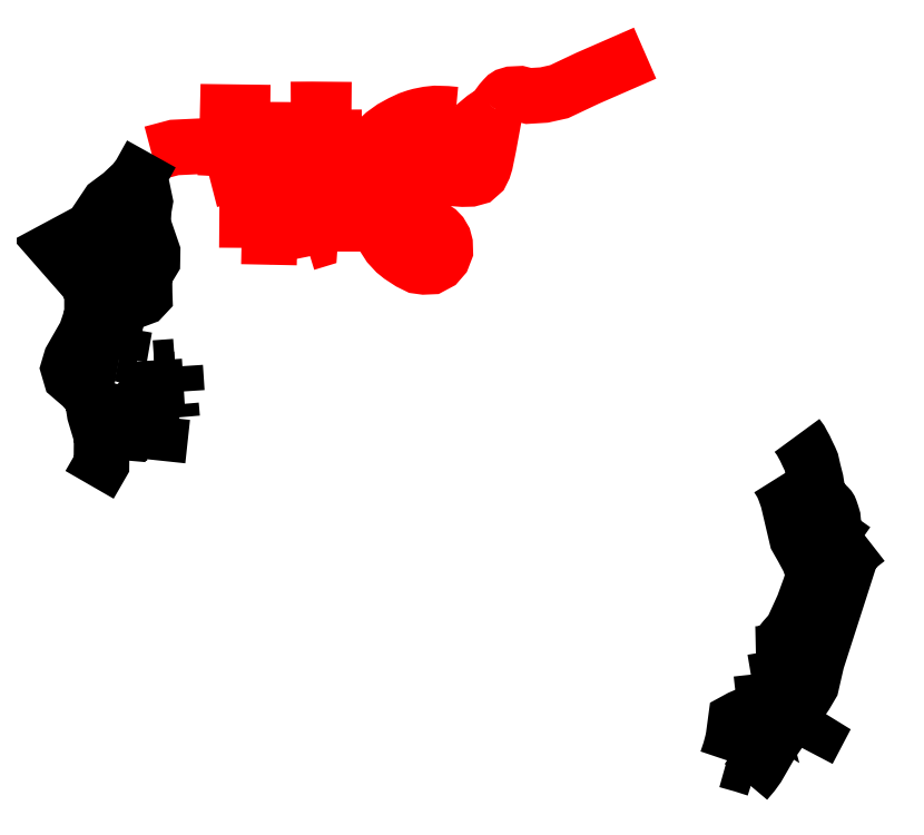
<metadata>
{"format":"dxf","ext":"dxf","renderer":"ezdxf+matplotlib","layout":"modelspace","background":"white","min_lineweight":24,"dpi":150}
</metadata>
<code>
0
SECTION
2
ENTITIES
0
LWPOLYLINE
8
RUA JOS� CARLOS DO NASCIMENTO - 29_12_20 - MAVIC - BOTUJURU - ETAPA 01 - DJI_0071
90
    2
70
    0
43
0
10
3.414e+05
20
7.372e+06
10
3.415e+05
20
7.372e+06
0
LWPOLYLINE
8
TRAVESSA ESTRELA DE PRATA - 29_12_20 - MAVIC - BOTUJURU - ETAPA 01 - DJI_0045
90
    2
70
    0
43
0
10
3.413e+05
20
7.372e+06
10
3.414e+05
20
7.372e+06
0
LWPOLYLINE
8
TRAVESSA CAM�LIA BRANCA - 29_12_20 - MAVIC - BOTUJURU - ETAPA 01 - DJI_0044
90
    2
70
    0
43
0
10
3.413e+05
20
7.372e+06
10
3.414e+05
20
7.372e+06
0
LWPOLYLINE
8
RUA PRIMAVERA - 29_12_20 - MAVIC - BOTUJURU - ETAPA 01 - DJI_0041
90
    6
70
    0
43
0
10
3.413e+05
20
7.372e+06
10
3.413e+05
20
7.372e+06
10
3.413e+05
20
7.372e+06
10
3.414e+05
20
7.372e+06
10
3.414e+05
20
7.372e+06
10
3.414e+05
20
7.372e+06
0
LWPOLYLINE
8
TRAVESSA GARANHUNS - 29_12_20 - PHANTOM 4 - BOTUJURU - DJI_0007
90
    4
70
    0
43
0
10
3.414e+05
20
7.372e+06
10
3.414e+05
20
7.372e+06
10
3.414e+05
20
7.372e+06
10
3.414e+05
20
7.372e+06
0
LWPOLYLINE
8
RUA POPULAR - 29_12_20 - MAVIC - BOTUJURU - ETAPA 01 - DJI_0042
90
    2
70
    0
43
0
10
3.414e+05
20
7.372e+06
10
3.414e+05
20
7.372e+06
0
LWPOLYLINE
8
TRAVESSA BELA - 29_12_20 - MAVIC - BOTUJURU - ETAPA 01 - DJI_0043
90
    2
70
    0
43
0
10
3.414e+05
20
7.372e+06
10
3.414e+05
20
7.372e+06
0
LWPOLYLINE
8
RUA YANOMAMI - 29_12_20 - MAVIC - BOTUJURU - ETAPA 01 - DJI_0041
90
    2
70
    0
43
0
10
3.414e+05
20
7.372e+06
10
3.414e+05
20
7.372e+06
0
LWPOLYLINE
8
AVENIDA IVANOVSKY - 29_12_20 - MAVIC - BOTUJURU - ETAPA 01 - DJI_0069
90
    2
70
    0
43
0
10
3.415e+05
20
7.372e+06
10
3.415e+05
20
7.372e+06
0
LWPOLYLINE
8
RUA MUCUGEO - 29_12_20 - MAVIC - BOTUJURU - ETAPA 01 - DJI_0071
90
    2
70
    0
43
0
10
3.415e+05
20
7.372e+06
10
3.416e+05
20
7.372e+06
0
LWPOLYLINE
8
RUA SINFONIA - 29_12_20 -MAVIC - BOTUJURU - ETAPA 01 - DJI_0073
90
    2
70
    0
43
0
10
3.415e+05
20
7.372e+06
10
3.415e+05
20
7.372e+06
0
LWPOLYLINE
8
RUA DEB�LIS - 29_12_20 - MAVIC - BOTUJURU - ETAPA 01 - DJI_0070
90
    2
70
    0
43
0
10
3.415e+05
20
7.372e+06
10
3.415e+05
20
7.372e+06
0
LWPOLYLINE
8
RUA FOLHAS DA MANH� - 29_12_20 - MAVIC - BOTUJURU - ETAPA 01 - DJI_0072
90
    2
70
    0
43
0
10
3.415e+05
20
7.372e+06
10
3.416e+05
20
7.372e+06
0
LWPOLYLINE
8
RUA VALSA DO IMPERADOR - 29_12_20 - MAVIC - BOTUJURU - ETAPA 01 - DJI_0075
90
    4
70
    0
43
0
10
3.415e+05
20
7.372e+06
10
3.415e+05
20
7.372e+06
10
3.415e+05
20
7.372e+06
10
3.414e+05
20
7.372e+06
0
LWPOLYLINE
8
RUA DO TESOURO - 29_12_20 - MAVIC - BOTUJURU - ETAPA 01 - DJI_0079
90
    4
70
    0
43
0
10
3.414e+05
20
7.372e+06
10
3.414e+05
20
7.372e+06
10
3.414e+05
20
7.372e+06
10
3.414e+05
20
7.372e+06
0
LWPOLYLINE
8
RUA COP�LIA - 29_12_20 - MAVIC - BOTUJURU - ETAPA 01 - DJI_0076
90
    3
70
    0
43
0
10
3.415e+05
20
7.372e+06
10
3.415e+05
20
7.372e+06
10
3.415e+05
20
7.372e+06
0
LWPOLYLINE
8
RUA EFRAIM RAMOS DA SILVA -29_12_20 - MAVIC - BOTUJURU - ETAPA 01 - DJI_0051
90
    5
70
    0
43
0
10
3.414e+05
20
7.373e+06
10
3.414e+05
20
7.373e+06
10
3.414e+05
20
7.373e+06
10
3.415e+05
20
7.373e+06
10
3.415e+05
20
7.373e+06
0
LWPOLYLINE
8
AVENIDA MANAUS - 29_12_20 - PHANTOM 4 - BOTUJURU - DJI_0014
90
   12
70
    0
43
0
10
3.432e+05
20
7.371e+06
10
3.433e+05
20
7.371e+06
10
3.433e+05
20
7.371e+06
10
3.433e+05
20
7.371e+06
10
3.433e+05
20
7.371e+06
10
3.433e+05
20
7.371e+06
10
3.433e+05
20
7.371e+06
10
3.434e+05
20
7.372e+06
10
3.434e+05
20
7.372e+06
10
3.434e+05
20
7.372e+06
10
3.434e+05
20
7.372e+06
10
3.434e+05
20
7.372e+06
0
LWPOLYLINE
8
RUA JURUBEBA - 29_12_20 - PHANTOM 4 - BOTUJURU - DJI_0013
90
   29
70
    0
43
0
10
3.434e+05
20
7.372e+06
10
3.434e+05
20
7.372e+06
10
3.434e+05
20
7.372e+06
10
3.434e+05
20
7.372e+06
10
3.434e+05
20
7.372e+06
10
3.434e+05
20
7.372e+06
10
3.434e+05
20
7.372e+06
10
3.434e+05
20
7.372e+06
10
3.434e+05
20
7.372e+06
10
3.434e+05
20
7.372e+06
10
3.434e+05
20
7.372e+06
10
3.434e+05
20
7.372e+06
10
3.434e+05
20
7.372e+06
10
3.434e+05
20
7.372e+06
10
3.434e+05
20
7.372e+06
10
3.435e+05
20
7.372e+06
10
3.435e+05
20
7.372e+06
10
3.435e+05
20
7.372e+06
10
3.435e+05
20
7.372e+06
10
3.435e+05
20
7.372e+06
10
3.435e+05
20
7.372e+06
10
3.435e+05
20
7.372e+06
10
3.435e+05
20
7.372e+06
10
3.435e+05
20
7.372e+06
10
3.435e+05
20
7.372e+06
10
3.435e+05
20
7.372e+06
10
3.435e+05
20
7.372e+06
10
3.435e+05
20
7.372e+06
10
3.435e+05
20
7.372e+06
0
LWPOLYLINE
8
RUA CUNHA - 29_12_20 - PHANTOM 4 - BOTUJURU - DJI_0015
90
    2
70
    0
43
0
10
3.433e+05
20
7.371e+06
10
3.433e+05
20
7.371e+06
0
LWPOLYLINE
8
RUA 2 DE DEZEMBRO - 29_12_20 - PHANTOM 4 - BOTUJURU - DJI_0016
90
   12
70
    0
43
0
10
3.433e+05
20
7.371e+06
10
3.433e+05
20
7.371e+06
10
3.433e+05
20
7.371e+06
10
3.433e+05
20
7.371e+06
10
3.433e+05
20
7.371e+06
10
3.433e+05
20
7.371e+06
10
3.433e+05
20
7.371e+06
10
3.433e+05
20
7.371e+06
10
3.432e+05
20
7.371e+06
10
3.432e+05
20
7.371e+06
10
3.432e+05
20
7.371e+06
10
3.432e+05
20
7.371e+06
0
LWPOLYLINE
8
RUA TARUM� - 29_12_20 - PHANTOM 4 - BOTUJURU - DJI_0021
90
    4
70
    0
43
0
10
3.434e+05
20
7.371e+06
10
3.434e+05
20
7.371e+06
10
3.434e+05
20
7.371e+06
10
3.434e+05
20
7.372e+06
0
LWPOLYLINE
8
RUA AN�SIO SIQUEIRA LIMA - 29_12_20 - PHANTOM 4 - BOTUJURU - DJI_0022
90
    2
70
    0
43
0
10
3.434e+05
20
7.371e+06
10
3.434e+05
20
7.371e+06
0
LWPOLYLINE
8
MCT - TRAVESSA FROMER
90
    2
70
    0
43
0
10
3.414e+05
20
7.373e+06
10
3.414e+05
20
7.373e+06
0
LWPOLYLINE
8
TRAVESSA RACHEL DE QUEIROZ - 29_12_20 - MAVIC - BOTUJURU - ETAPA 01 - DJI_0049
90
    2
70
    0
43
0
10
3.413e+05
20
7.373e+06
10
3.414e+05
20
7.373e+06
0
LWPOLYLINE
8
MCT - TRAVESSA CAMA�ARI
90
    2
70
    0
43
0
10
3.414e+05
20
7.373e+06
10
3.414e+05
20
7.373e+06
0
LWPOLYLINE
8
TRAVESSA IDEAL - 29_12_20 - MAVIC - BOTUJURU - ETAPA 01 - DJI_0050
90
    2
70
    0
43
0
10
3.413e+05
20
7.373e+06
10
3.414e+05
20
7.373e+06
0
LWPOLYLINE
8
TRAVESSA ANITA MARIA DOS SANTOS - 29_12_20 - MAVIC - BOTUJURU - ETAPA 01 - DJI_0048
90
    3
70
    0
43
0
10
3.413e+05
20
7.373e+06
10
3.413e+05
20
7.373e+06
10
3.413e+05
20
7.373e+06
0
LWPOLYLINE
8
TRAVESSA BELA DONA - 29_12_20 - MAVIC - BOTUJURU - ETAPA 01 - DJI_0057
90
    2
70
    0
43
0
10
3.413e+05
20
7.373e+06
10
3.413e+05
20
7.373e+06
0
LWPOLYLINE
8
TRAVESSA TEREZINHA LIMA - 29_12_20 - MAVIC - BOTUJURU - ETAPA 01 - DJI_0056
90
    4
70
    0
43
0
10
3.413e+05
20
7.373e+06
10
3.414e+05
20
7.373e+06
10
3.414e+05
20
7.373e+06
10
3.414e+05
20
7.373e+06
0
LWPOLYLINE
8
TRAVESSA MANOEL DE OLIVEIRA - 29_12_20 - MAVIC - BOTUJURU - ETAPA 01 -DJI_0059
90
    4
70
    0
43
0
10
3.414e+05
20
7.373e+06
10
3.414e+05
20
7.373e+06
10
3.414e+05
20
7.373e+06
10
3.414e+05
20
7.373e+06
0
LWPOLYLINE
8
RUA UNI�O - 29 _12_20 - MAVIC - BOTUJURU - ETAPA 01 - DJI_0058
90
    2
70
    0
43
0
10
3.413e+05
20
7.373e+06
10
3.414e+05
20
7.373e+06
0
LWPOLYLINE
8
TRAVESSA SOBRAL - 29_12_20 - MAVIC - BOTUJURU - ETAPA 01 - DJI_0060
90
    4
70
    0
43
0
10
3.414e+05
20
7.372e+06
10
3.414e+05
20
7.372e+06
10
3.414e+05
20
7.372e+06
10
3.414e+05
20
7.373e+06
0
LWPOLYLINE
8
TRAVESSA RECANTO DO SOL - 29_12_20 - MAVIC - BOTUJURU - ETAPA 01 - DJI_0061
90
    2
70
    0
43
0
10
3.413e+05
20
7.372e+06
10
3.414e+05
20
7.372e+06
0
LWPOLYLINE
8
AVENIDA BEETHOVEN - 29_12_20 - MAVIC - BOTUJURU - ETAPA 01 - DJI_0066
90
    2
70
    0
43
0
10
3.416e+05
20
7.372e+06
10
3.413e+05
20
7.372e+06
0
LWPOLYLINE
8
RUA VALSA DE VIENA - 29_12_20 - MAVIC - BOTUJURU - ETAPA 01 - DJI_0075
90
    2
70
    0
43
0
10
3.416e+05
20
7.372e+06
10
3.415e+05
20
7.372e+06
0
LWPOLYLINE
8
RUA BODAS DE PRATA - 29_12_20 - MAVIC - BOTUJURU - ETAPA 01 - DJI_0067
90
    2
70
    0
43
0
10
3.415e+05
20
7.372e+06
10
3.415e+05
20
7.372e+06
0
LWPOLYLINE
8
ESTRADA DO VERGUEIRO - 29_12_20 - PHANTOM 4 - BOTUJURU - DJI_0011
90
   13
70
    0
43
0
10
3.436e+05
20
7.372e+06
10
3.435e+05
20
7.372e+06
10
3.435e+05
20
7.372e+06
10
3.435e+05
20
7.372e+06
10
3.434e+05
20
7.371e+06
10
3.434e+05
20
7.371e+06
10
3.434e+05
20
7.371e+06
10
3.433e+05
20
7.371e+06
10
3.433e+05
20
7.371e+06
10
3.433e+05
20
7.371e+06
10
3.433e+05
20
7.371e+06
10
3.432e+05
20
7.371e+06
10
3.432e+05
20
7.371e+06
0
LWPOLYLINE
8
RUA FELIPE MACEDO PONTES - 29_12_20 - MAVIC - BOTUJURU - ETAPA 01 - DJI_0055
90
    2
70
    0
43
0
10
3.414e+05
20
7.373e+06
10
3.414e+05
20
7.373e+06
0
LWPOLYLINE
8
RUA ARCO VERDE - 29_12_20 _ MAVIC - BOTUJURU - ETAPA 01 - DJI_0054
90
    2
70
    0
43
0
10
3.413e+05
20
7.373e+06
10
3.414e+05
20
7.373e+06
0
LWPOLYLINE
8
MCT - TRAVESSA GRAVAT�
90
    2
70
    0
43
0
10
3.415e+05
20
7.373e+06
10
3.415e+05
20
7.373e+06
0
LWPOLYLINE
8
RUA MANFREDO MEYER - 29_12_20 - PHANTOM 4 - BOTUJURU - DJI_0020
90
    3
70
    0
43
0
10
3.433e+05
20
7.371e+06
10
3.434e+05
20
7.371e+06
10
3.434e+05
20
7.371e+06
0
LWPOLYLINE
8
RUA ARCO-�RIS - 29_12_20 - MAVIC - BOTUJURU - ETAPA 01 - DJI_0047
90
    3
70
    0
43
0
10
3.413e+05
20
7.373e+06
10
3.414e+05
20
7.372e+06
10
3.414e+05
20
7.372e+06
0
LWPOLYLINE
8
RUA GIUSEPPE SABATINI - 28_12_20 - PASTA �NICA - DJI_0038
90
    2
70
    0
43
0
10
3.423e+05
20
7.373e+06
10
3.423e+05
20
7.373e+06
0
LWPOLYLINE
8
RUA PASTOR TITO RODRIGUES LINHARES - 28_12_20 - PASTA �NICA - DJI_0007
90
    3
70
    0
43
0
10
3.421e+05
20
7.373e+06
10
3.419e+05
20
7.373e+06
10
3.419e+05
20
7.373e+06
0
LWPOLYLINE
8
RUA ANTONIO MENEGHETTI - 28_12_20 - PASTA �NICA - DJI_0162
90
    3
70
    0
43
0
10
3.419e+05
20
7.373e+06
10
3.419e+05
20
7.373e+06
10
3.419e+05
20
7.373e+06
0
LWPOLYLINE
8
RUA ALBINA SILVA - 28_12_20 - PASTA �NICA - DJI_0161
90
    6
70
    0
43
0
10
3.419e+05
20
7.373e+06
10
3.419e+05
20
7.373e+06
10
3.419e+05
20
7.373e+06
10
3.419e+05
20
7.373e+06
10
3.419e+05
20
7.373e+06
10
3.419e+05
20
7.373e+06
0
LWPOLYLINE
8
RUA AGOSTINHO MASINI - 28_12_20 - PASTA �NICA - DJI_0160
90
    2
70
    0
43
0
10
3.42e+05
20
7.373e+06
10
3.42e+05
20
7.373e+06
0
LWPOLYLINE
8
RUA EM�LIO STUCHI - 28_12_20 - PASTA �NICA - DJI_0008
90
    2
70
    0
43
0
10
3.42e+05
20
7.373e+06
10
3.42e+05
20
7.373e+06
0
LWPOLYLINE
8
RUA JO�O TURBAY - 28_12_20 - PASTA �NICA - DJI_0009
90
    2
70
    0
43
0
10
3.419e+05
20
7.373e+06
10
3.419e+05
20
7.373e+06
0
LWPOLYLINE
8
RUA LUIZ DALMOLIN - 28_12_20 - PASTA �NICA - DJI_0163
90
    8
70
    0
43
0
10
3.418e+05
20
7.373e+06
10
3.418e+05
20
7.373e+06
10
3.418e+05
20
7.373e+06
10
3.418e+05
20
7.373e+06
10
3.418e+05
20
7.373e+06
10
3.418e+05
20
7.373e+06
10
3.418e+05
20
7.373e+06
10
3.418e+05
20
7.373e+06
0
LWPOLYLINE
8
RUA JULIO BARAZAL SALGADO - 28_12_20 - PASTA �NICA - DJI_0164
90
    7
70
    0
43
0
10
3.418e+05
20
7.373e+06
10
3.418e+05
20
7.373e+06
10
3.418e+05
20
7.373e+06
10
3.418e+05
20
7.373e+06
10
3.418e+05
20
7.373e+06
10
3.418e+05
20
7.373e+06
10
3.418e+05
20
7.373e+06
0
LWPOLYLINE
8
RUA JACINTO SIMIONATO FILHO - 28_12_20 - PASTA �NICA - DJI_0035
90
   15
70
    0
43
0
10
3.424e+05
20
7.373e+06
10
3.423e+05
20
7.373e+06
10
3.423e+05
20
7.373e+06
10
3.423e+05
20
7.373e+06
10
3.423e+05
20
7.373e+06
10
3.423e+05
20
7.373e+06
10
3.422e+05
20
7.373e+06
10
3.422e+05
20
7.373e+06
10
3.422e+05
20
7.373e+06
10
3.422e+05
20
7.373e+06
10
3.421e+05
20
7.373e+06
10
3.421e+05
20
7.373e+06
10
3.421e+05
20
7.373e+06
10
3.421e+05
20
7.373e+06
10
3.421e+05
20
7.373e+06
0
LWPOLYLINE
8
RUA EMA CIPRIANI BRUNI - 28_12_20 - PASTA �NICA - DJI_0001
90
    3
70
    0
43
0
10
3.418e+05
20
7.373e+06
10
3.419e+05
20
7.373e+06
10
3.421e+05
20
7.373e+06
0
LWPOLYLINE
8
RUA OMAR DAIBERT - 28_12_20 - PASTA �NICA - DJI_0004
90
    4
70
    0
43
0
10
3.416e+05
20
7.373e+06
10
3.417e+05
20
7.373e+06
10
3.418e+05
20
7.373e+06
10
3.421e+05
20
7.373e+06
0
LWPOLYLINE
8
RUA MANGUE SECO - 29_12_20 - PHANTOM 4 - BOTUJURU - DJI_0018
90
   13
70
    0
43
0
10
3.433e+05
20
7.371e+06
10
3.433e+05
20
7.371e+06
10
3.433e+05
20
7.371e+06
10
3.433e+05
20
7.371e+06
10
3.433e+05
20
7.371e+06
10
3.432e+05
20
7.371e+06
10
3.432e+05
20
7.371e+06
10
3.432e+05
20
7.371e+06
10
3.432e+05
20
7.371e+06
10
3.432e+05
20
7.371e+06
10
3.432e+05
20
7.371e+06
10
3.432e+05
20
7.371e+06
10
3.432e+05
20
7.371e+06
0
LWPOLYLINE
8
RUA MARLI BEZARRA DA SILVA - 29_12_20 - MAVIC - BOTUJURU - ETAPA 01 - DJI_0063 - DJI_0064
90
   13
70
    0
43
0
10
3.414e+05
20
7.373e+06
10
3.415e+05
20
7.373e+06
10
3.415e+05
20
7.373e+06
10
3.415e+05
20
7.373e+06
10
3.415e+05
20
7.373e+06
10
3.415e+05
20
7.373e+06
10
3.415e+05
20
7.373e+06
10
3.415e+05
20
7.373e+06
10
3.415e+05
20
7.373e+06
10
3.415e+05
20
7.372e+06
10
3.415e+05
20
7.372e+06
10
3.415e+05
20
7.372e+06
10
3.414e+05
20
7.372e+06
0
LWPOLYLINE
8
RUA ANTONIO FRANCISCO ZANELLATO
90
   12
70
    0
43
0
10
3.429e+05
20
7.373e+06
10
3.428e+05
20
7.373e+06
10
3.427e+05
20
7.373e+06
10
3.426e+05
20
7.373e+06
10
3.426e+05
20
7.373e+06
10
3.426e+05
20
7.373e+06
10
3.425e+05
20
7.373e+06
10
3.425e+05
20
7.373e+06
10
3.425e+05
20
7.373e+06
10
3.425e+05
20
7.373e+06
10
3.425e+05
20
7.373e+06
10
3.425e+05
20
7.373e+06
0
LWPOLYLINE
8
RUA SALIM MAHFOUD - 28_12_20 - PASTA �NICA - DJI_0036
90
   59
70
    0
43
0
10
3.425e+05
20
7.373e+06
10
3.425e+05
20
7.373e+06
10
3.425e+05
20
7.373e+06
10
3.424e+05
20
7.373e+06
10
3.424e+05
20
7.373e+06
10
3.424e+05
20
7.373e+06
10
3.424e+05
20
7.373e+06
10
3.423e+05
20
7.373e+06
10
3.423e+05
20
7.373e+06
10
3.423e+05
20
7.373e+06
10
3.423e+05
20
7.373e+06
10
3.422e+05
20
7.373e+06
10
3.422e+05
20
7.373e+06
10
3.422e+05
20
7.373e+06
10
3.422e+05
20
7.373e+06
10
3.422e+05
20
7.373e+06
10
3.421e+05
20
7.373e+06
10
3.421e+05
20
7.373e+06
10
3.421e+05
20
7.373e+06
10
3.421e+05
20
7.373e+06
10
3.421e+05
20
7.373e+06
10
3.421e+05
20
7.373e+06
10
3.422e+05
20
7.373e+06
10
3.422e+05
20
7.373e+06
10
3.422e+05
20
7.373e+06
10
3.422e+05
20
7.373e+06
10
3.423e+05
20
7.373e+06
10
3.423e+05
20
7.373e+06
10
3.423e+05
20
7.373e+06
10
3.423e+05
20
7.373e+06
10
3.423e+05
20
7.373e+06
10
3.423e+05
20
7.373e+06
10
3.423e+05
20
7.373e+06
10
3.423e+05
20
7.373e+06
10
3.423e+05
20
7.373e+06
10
3.423e+05
20
7.373e+06
10
3.423e+05
20
7.373e+06
10
3.423e+05
20
7.373e+06
10
3.423e+05
20
7.373e+06
10
3.423e+05
20
7.373e+06
10
3.423e+05
20
7.373e+06
10
3.423e+05
20
7.373e+06
10
3.422e+05
20
7.373e+06
10
3.422e+05
20
7.373e+06
10
3.423e+05
20
7.373e+06
10
3.423e+05
20
7.373e+06
10
3.423e+05
20
7.373e+06
10
3.423e+05
20
7.373e+06
10
3.423e+05
20
7.373e+06
10
3.423e+05
20
7.373e+06
10
3.423e+05
20
7.373e+06
10
3.424e+05
20
7.373e+06
10
3.424e+05
20
7.373e+06
10
3.424e+05
20
7.373e+06
10
3.424e+05
20
7.373e+06
10
3.424e+05
20
7.373e+06
10
3.425e+05
20
7.373e+06
10
3.425e+05
20
7.373e+06
10
3.425e+05
20
7.373e+06
0
LWPOLYLINE
8
MCT - RUA AUGUSTO ROSA DA SILVA
90
    2
70
    0
43
0
10
3.423e+05
20
7.373e+06
10
3.423e+05
20
7.373e+06
0
LWPOLYLINE
8
RUA NICOLA FELTRIN - 28_12_20 - PASTA �NICA - DJI_0039
90
   20
70
    0
43
0
10
3.423e+05
20
7.373e+06
10
3.423e+05
20
7.373e+06
10
3.423e+05
20
7.373e+06
10
3.422e+05
20
7.373e+06
10
3.422e+05
20
7.373e+06
10
3.422e+05
20
7.373e+06
10
3.422e+05
20
7.373e+06
10
3.422e+05
20
7.373e+06
10
3.422e+05
20
7.373e+06
10
3.422e+05
20
7.373e+06
10
3.422e+05
20
7.373e+06
10
3.422e+05
20
7.373e+06
10
3.422e+05
20
7.373e+06
10
3.422e+05
20
7.373e+06
10
3.423e+05
20
7.373e+06
10
3.423e+05
20
7.373e+06
10
3.423e+05
20
7.373e+06
10
3.423e+05
20
7.373e+06
10
3.424e+05
20
7.373e+06
10
3.424e+05
20
7.373e+06
0
LWPOLYLINE
8
RUA JOSE D'ANGELO - 28 _12_20 - PASTA �NICA - DJI_0005
90
    8
70
    0
43
0
10
3.415e+05
20
7.373e+06
10
3.415e+05
20
7.373e+06
10
3.416e+05
20
7.373e+06
10
3.417e+05
20
7.373e+06
10
3.417e+05
20
7.373e+06
10
3.417e+05
20
7.373e+06
10
3.418e+05
20
7.373e+06
10
3.421e+05
20
7.373e+06
0
LWPOLYLINE
8
RUA JOS� GOMES MORENO - 28_12_20 - PASTA �NICA - DJI_0006 - DJI_0165
90
    5
70
    0
43
0
10
3.417e+05
20
7.373e+06
10
3.417e+05
20
7.373e+06
10
3.417e+05
20
7.373e+06
10
3.417e+05
20
7.373e+06
10
3.418e+05
20
7.373e+06
0
LWPOLYLINE
8
RUA SEBASTI�O BRUNI - 28_12_20 - PASTA �NICA - DJI_0159
90
    5
70
    0
43
0
10
3.421e+05
20
7.373e+06
10
3.421e+05
20
7.373e+06
10
3.421e+05
20
7.373e+06
10
3.421e+05
20
7.373e+06
10
3.421e+05
20
7.373e+06
0
LWPOLYLINE
8
RUA LAGUNA - 29_12_20 - MAVIC - BOTUJURU - ETAPA 01 - DJI_0077
90
    2
70
    0
43
0
10
3.415e+05
20
7.372e+06
10
3.415e+05
20
7.372e+06
0
LWPOLYLINE
8
RUA STRAUSS - 29_12_20 - MAVIC - BOTUJURU - ETAPA 01 - DJI_0078
90
    3
70
    0
43
0
10
3.414e+05
20
7.372e+06
10
3.414e+05
20
7.372e+06
10
3.415e+05
20
7.372e+06
0
LWPOLYLINE
8
RUA DAN�BIO AZUL - 29_12_20 - MAVIC - BOTUJURU - ETAPA 01 - DJI_0081
90
    3
70
    0
43
0
10
3.414e+05
20
7.372e+06
10
3.414e+05
20
7.372e+06
10
3.414e+05
20
7.372e+06
0
LWPOLYLINE
8
RUA CHOPIN - 29_12_20 - MAVIC - BOTUJURU - ETAPA 01 - DJI_0080
90
    2
70
    0
43
0
10
3.414e+05
20
7.372e+06
10
3.414e+05
20
7.372e+06
0
LWPOLYLINE
8
RUA ALIAN�AS - 29_12_20 - MAVIC - BOTUJURU - ETAPA 01 - DJI_0062
90
    3
70
    0
43
0
10
3.413e+05
20
7.372e+06
10
3.414e+05
20
7.372e+06
10
3.414e+05
20
7.372e+06
0
LWPOLYLINE
8
RUA JO�O IN�CIO DA SILVA - 29_12_20 - MAVIC - BOTUJURU - ETAPA 01 - DJI_0052
90
    4
70
    0
43
0
10
3.413e+05
20
7.373e+06
10
3.413e+05
20
7.373e+06
10
3.413e+05
20
7.373e+06
10
3.414e+05
20
7.373e+06
0
LWPOLYLINE
8
AVENIDA NICOLA DEMARCHI - 29_12_20 - MAVIC - BOTUJURU - ETAPA 01 - DJI_0065
90
   20
70
    0
43
0
10
3.415e+05
20
7.373e+06
10
3.414e+05
20
7.373e+06
10
3.414e+05
20
7.373e+06
10
3.414e+05
20
7.373e+06
10
3.414e+05
20
7.373e+06
10
3.413e+05
20
7.373e+06
10
3.412e+05
20
7.373e+06
10
3.413e+05
20
7.373e+06
10
3.413e+05
20
7.372e+06
10
3.413e+05
20
7.372e+06
10
3.413e+05
20
7.372e+06
10
3.412e+05
20
7.372e+06
10
3.412e+05
20
7.372e+06
10
3.412e+05
20
7.372e+06
10
3.413e+05
20
7.372e+06
10
3.413e+05
20
7.372e+06
10
3.413e+05
20
7.372e+06
10
3.413e+05
20
7.372e+06
10
3.413e+05
20
7.372e+06
10
3.413e+05
20
7.372e+06
0
LWPOLYLINE
8
RUA HUMAIT� - 29_12_20 - PHANTOM 4 - BOTUJURU - DJI_0012
90
   10
70
    0
43
0
10
3.433e+05
20
7.372e+06
10
3.433e+05
20
7.372e+06
10
3.433e+05
20
7.372e+06
10
3.433e+05
20
7.372e+06
10
3.434e+05
20
7.372e+06
10
3.434e+05
20
7.372e+06
10
3.434e+05
20
7.372e+06
10
3.434e+05
20
7.372e+06
10
3.434e+05
20
7.372e+06
10
3.435e+05
20
7.372e+06
0
LWPOLYLINE
8
RUA NOVO ORIENTE - 29_12_20 - PHANTOM 4 - BOTUJURU - DJI_0017
90
    3
70
    0
43
0
10
3.432e+05
20
7.371e+06
10
3.432e+05
20
7.371e+06
10
3.432e+05
20
7.371e+06
0
LWPOLYLINE
8
RUA O - TRES - 29_12_20 - PHANTOM 4 - BOTUJURU - DJI_0019
90
    3
70
    0
43
0
10
3.432e+05
20
7.371e+06
10
3.432e+05
20
7.371e+06
10
3.432e+05
20
7.371e+06
0
ENDSEC
0
EOF

</code>
